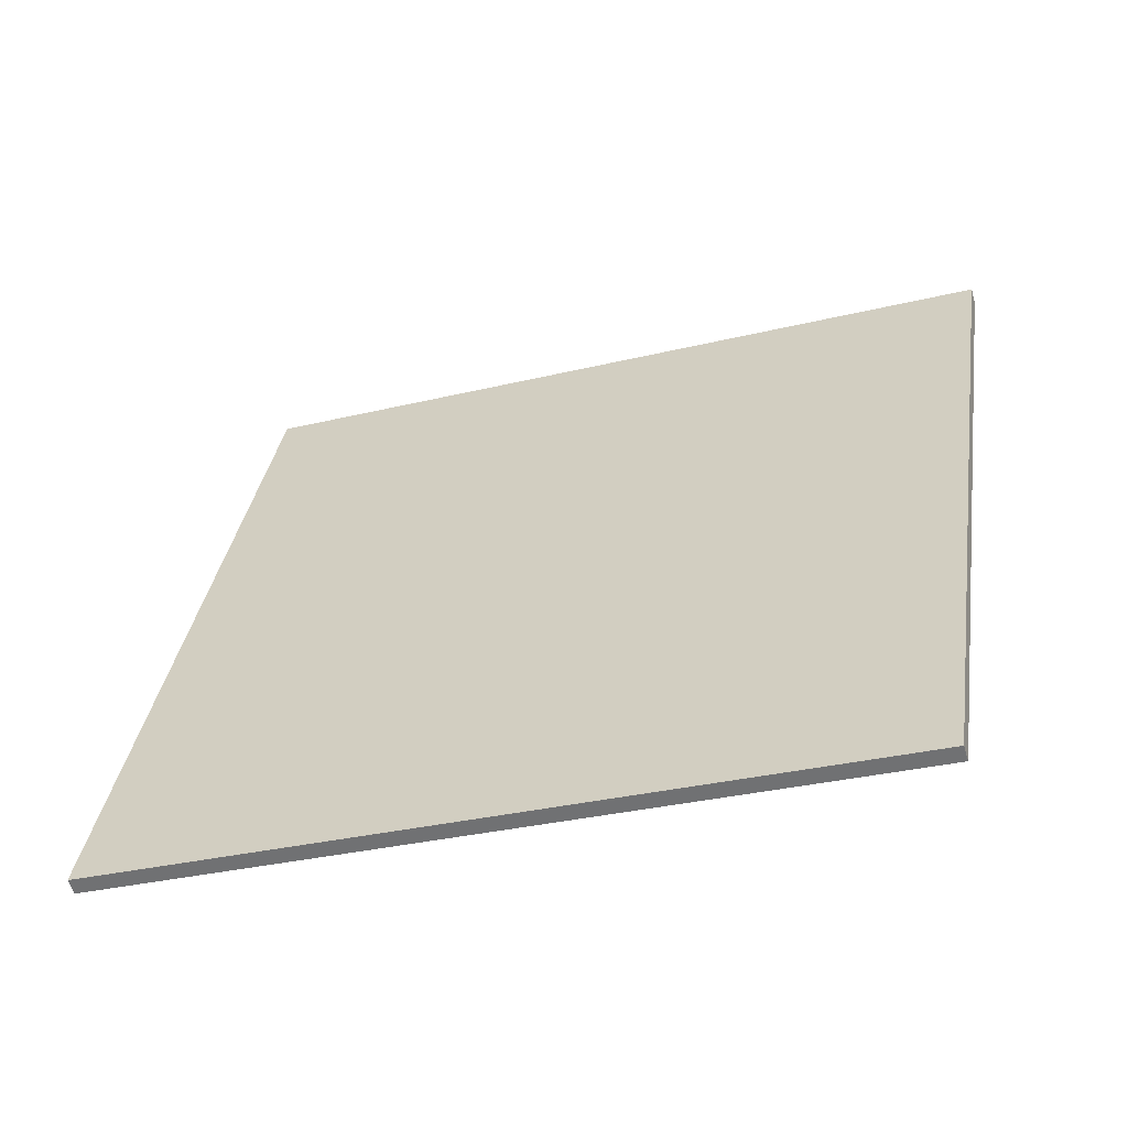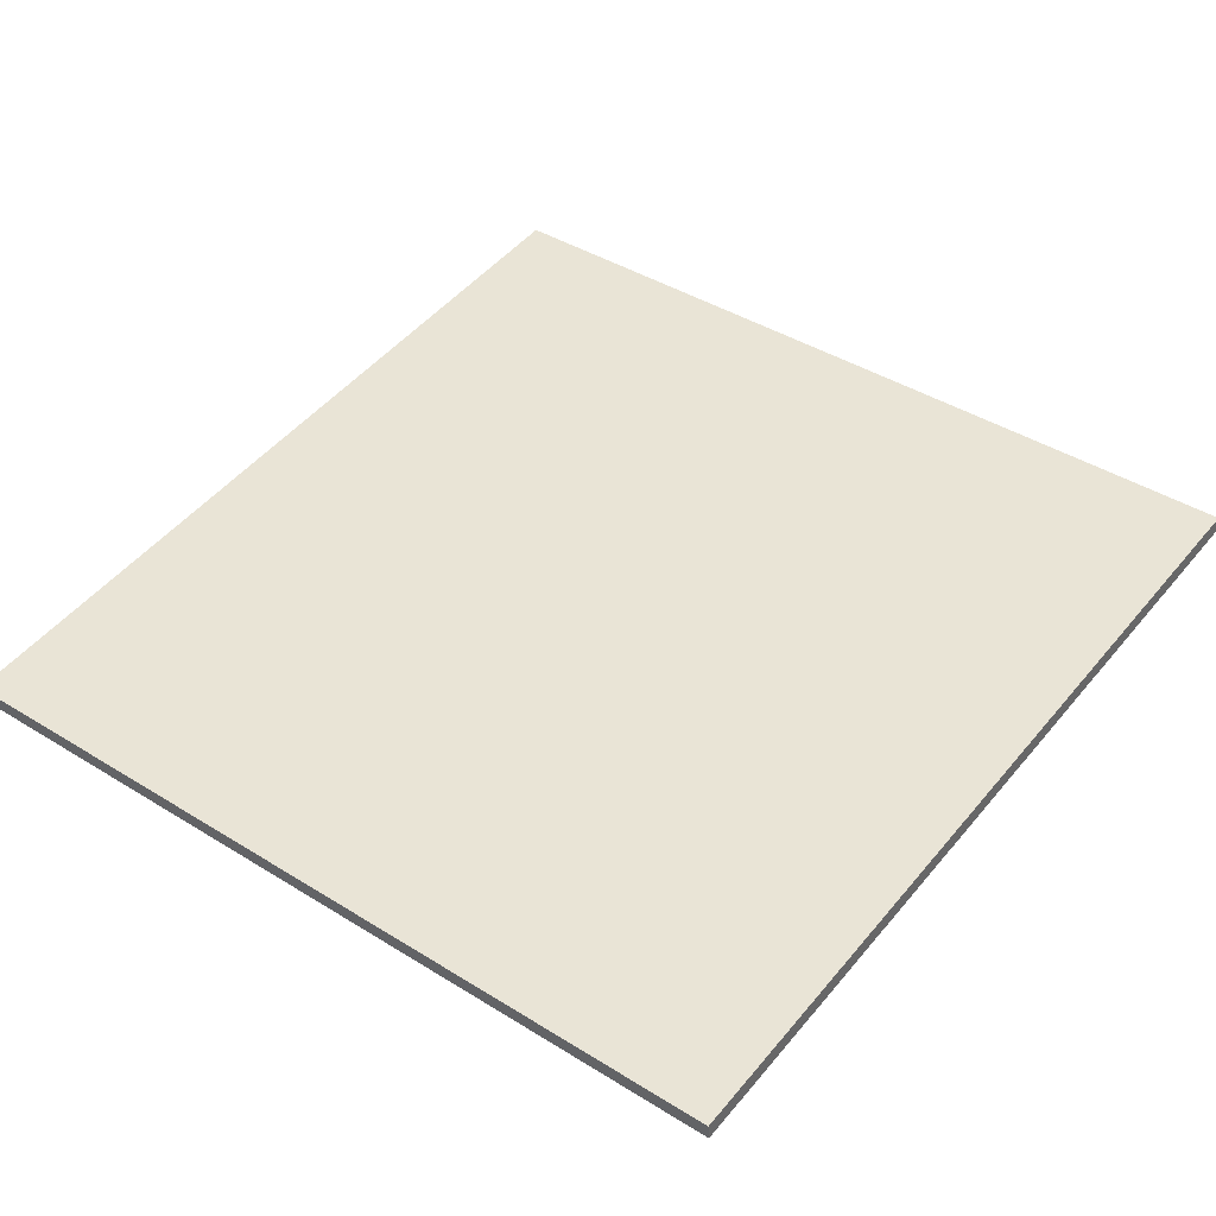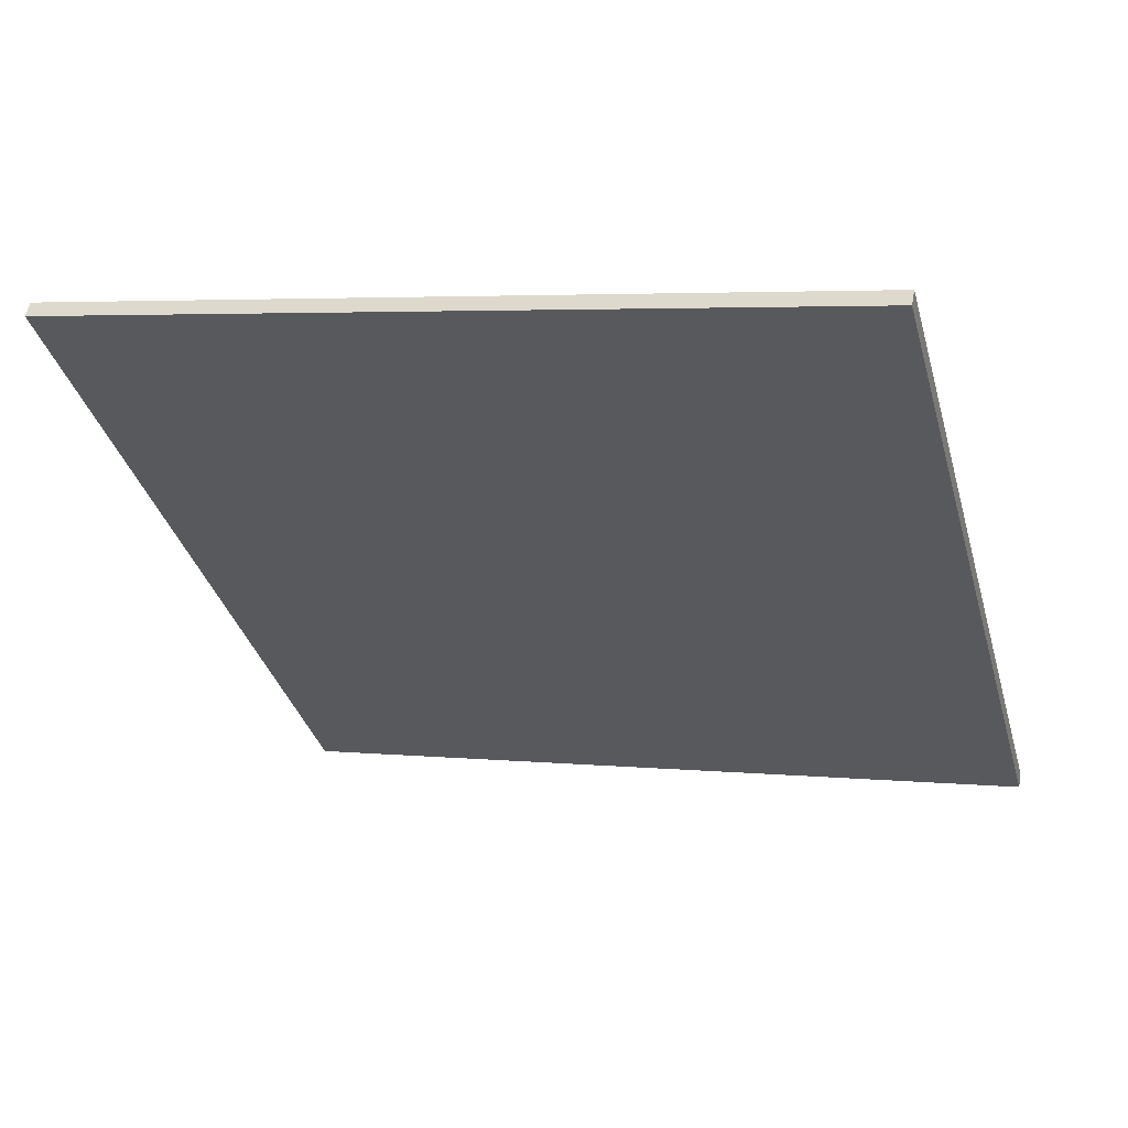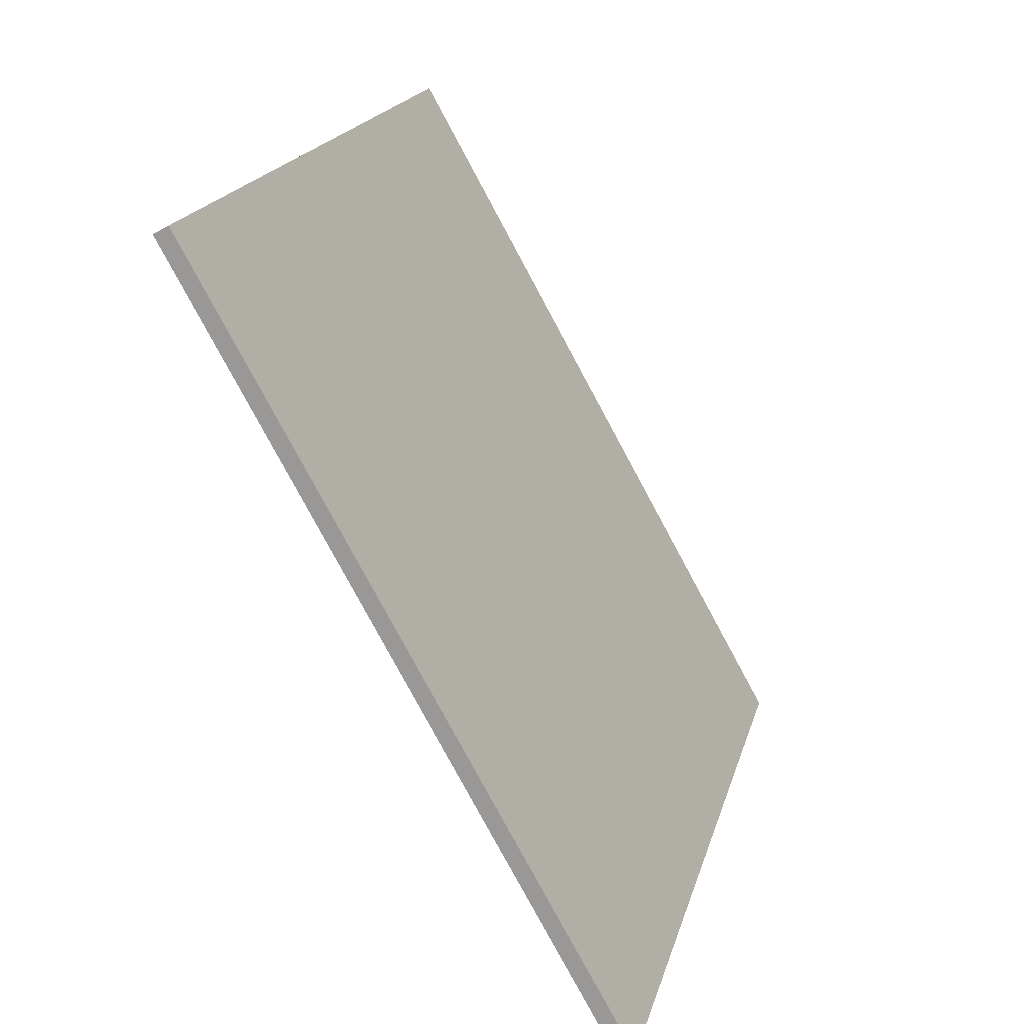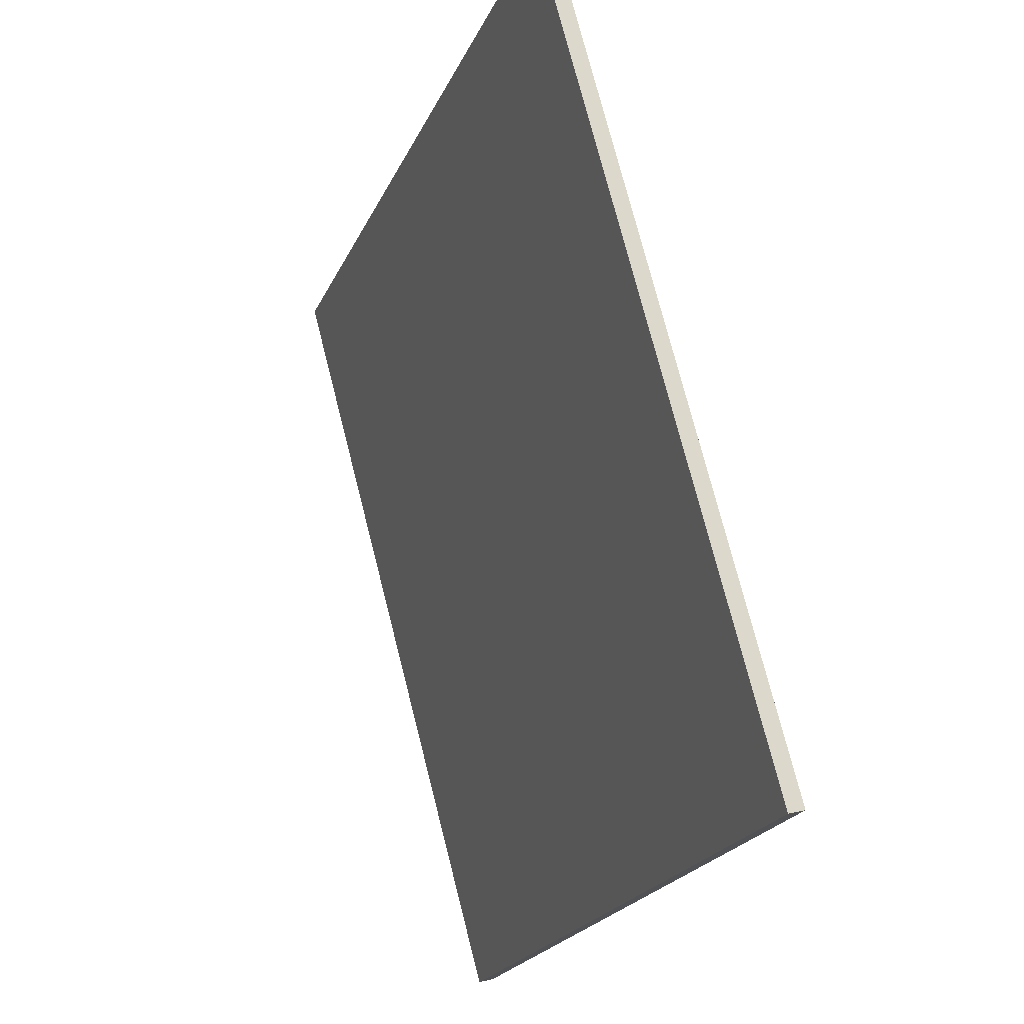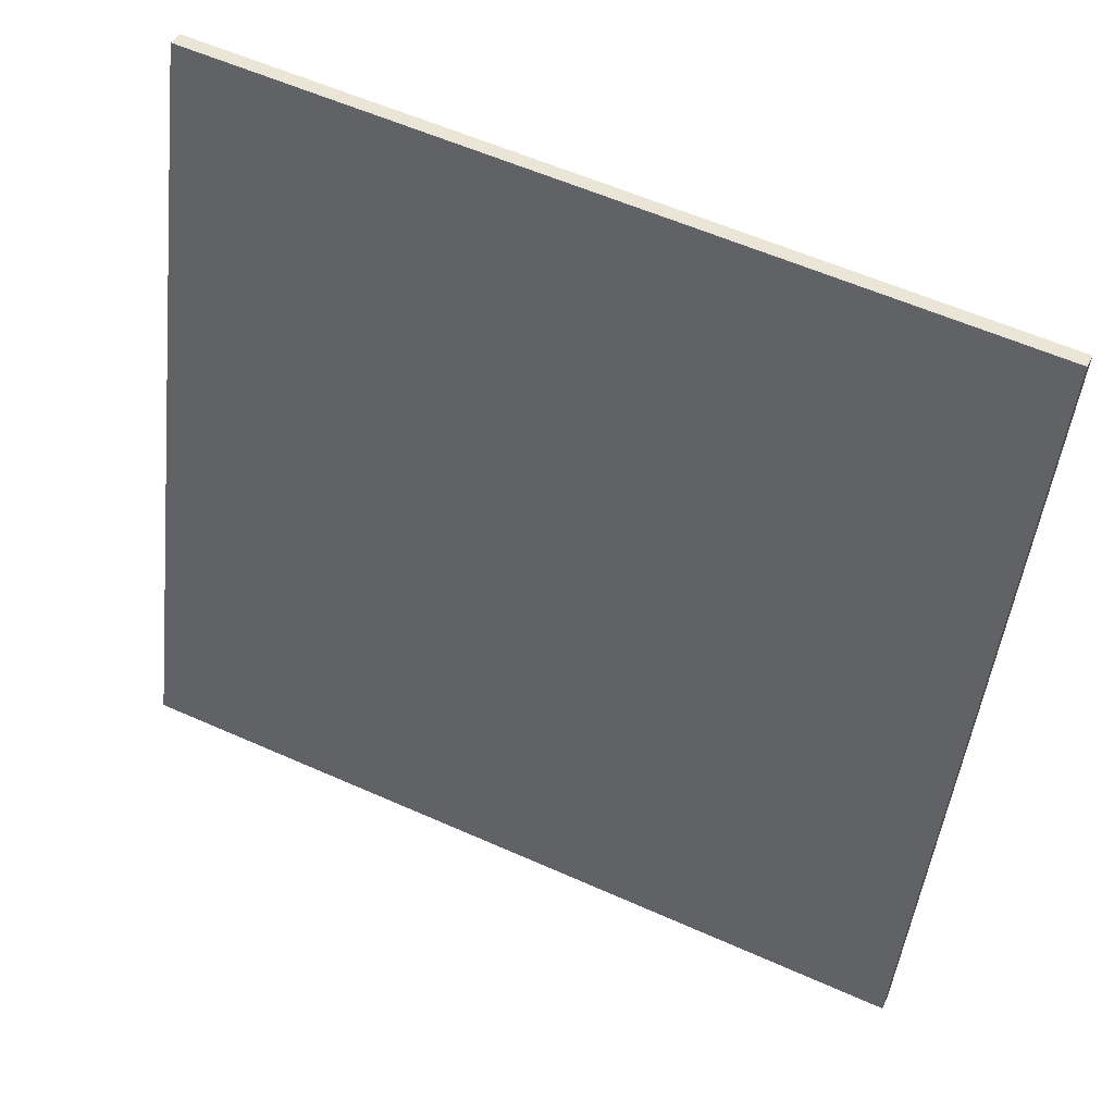
<metadata>
{"format":"obj","ext":"obj","renderer":"f3d","projection":"perspective","resolution":1024,"background":"white","views":[{"elev":18.3,"azim":98.8,"up":"+Z"},{"elev":66.0,"azim":-145.3,"up":"+Z"},{"elev":-49.6,"azim":11.4,"up":"+Z"},{"elev":-79.2,"azim":-46.7,"up":"+Y"},{"elev":-21.0,"azim":86.6,"up":"+Y"},{"elev":56.6,"azim":-139.9,"up":"+Y"}]}
</metadata>
<code>
g default
v -0.4495 0.483 0.9464
v -0.3529 0.483 0.9205
v -0.2563 0.483 0.8947
v -0.1597 0.483 0.8688
v -0.0631 0.483 0.8429
v 0.03349 0.483 0.817
v 0.1301 0.483 0.7911
v 0.2267 0.483 0.7652
v 0.3233 0.483 0.7394
v 0.4199 0.483 0.7135
v 0.5165 0.483 0.6876
v -0.4562 0.3864 0.9214
v -0.3596 0.3864 0.8955
v -0.263 0.3864 0.8697
v -0.1664 0.3864 0.8438
v -0.0698 0.3864 0.8179
v 0.02679 0.3864 0.792
v 0.1234 0.3864 0.7661
v 0.22 0.3864 0.7402
v 0.3166 0.3864 0.7144
v 0.4132 0.3864 0.6885
v 0.5098 0.3864 0.6626
v -0.4629 0.2898 0.8964
v -0.3663 0.2898 0.8705
v -0.2697 0.2898 0.8447
v -0.1731 0.2898 0.8188
v -0.0765 0.2898 0.7929
v 0.0201 0.2898 0.767
v 0.1167 0.2898 0.7411
v 0.2133 0.2898 0.7152
v 0.3099 0.2898 0.6894
v 0.4065 0.2898 0.6635
v 0.5031 0.2898 0.6376
v -0.4696 0.1932 0.8714
v -0.373 0.1932 0.8455
v -0.2764 0.1932 0.8197
v -0.1798 0.1932 0.7938
v -0.0832 0.1932 0.7679
v 0.0134 0.1932 0.742
v 0.11 0.1932 0.7161
v 0.2066 0.1932 0.6902
v 0.3032 0.1932 0.6644
v 0.3998 0.1932 0.6385
v 0.4964 0.1932 0.6126
v -0.4763 0.09659 0.8464
v -0.3797 0.09659 0.8205
v -0.2831 0.09659 0.7947
v -0.1865 0.09659 0.7688
v -0.08989 0.09659 0.7429
v 0.006699 0.09659 0.717
v 0.1033 0.09659 0.6911
v 0.1999 0.09659 0.6652
v 0.2965 0.09659 0.6394
v 0.3931 0.09659 0.6135
v 0.4897 0.09659 0.5876
v -0.483 0 0.8214
v -0.3864 0 0.7955
v -0.2898 0 0.7697
v -0.1932 0 0.7438
v -0.09659 0 0.7179
v -0 0 0.692
v 0.09659 0 0.6661
v 0.1932 0 0.6402
v 0.2898 0 0.6144
v 0.3864 0 0.5885
v 0.483 0 0.5626
v -0.4897 -0.09659 0.7964
v -0.3931 -0.09659 0.7705
v -0.2965 -0.09659 0.7447
v -0.1999 -0.09659 0.7188
v -0.1033 -0.09659 0.6929
v -0.006699 -0.09659 0.667
v 0.08989 -0.09659 0.6411
v 0.1865 -0.09659 0.6152
v 0.2831 -0.09659 0.5894
v 0.3797 -0.09659 0.5635
v 0.4763 -0.09659 0.5376
v -0.4964 -0.1932 0.7714
v -0.3998 -0.1932 0.7455
v -0.3032 -0.1932 0.7197
v -0.2066 -0.1932 0.6938
v -0.11 -0.1932 0.6679
v -0.0134 -0.1932 0.642
v 0.0832 -0.1932 0.6161
v 0.1798 -0.1932 0.5902
v 0.2764 -0.1932 0.5644
v 0.373 -0.1932 0.5385
v 0.4696 -0.1932 0.5126
v -0.5031 -0.2898 0.7464
v -0.4065 -0.2898 0.7205
v -0.3099 -0.2898 0.6947
v -0.2133 -0.2898 0.6688
v -0.1167 -0.2898 0.6429
v -0.0201 -0.2898 0.617
v 0.0765 -0.2898 0.5911
v 0.1731 -0.2898 0.5652
v 0.2697 -0.2898 0.5394
v 0.3663 -0.2898 0.5135
v 0.4629 -0.2898 0.4876
v -0.5098 -0.3864 0.7214
v -0.4132 -0.3864 0.6955
v -0.3166 -0.3864 0.6697
v -0.22 -0.3864 0.6438
v -0.1234 -0.3864 0.6179
v -0.02679 -0.3864 0.592
v 0.0698 -0.3864 0.5661
v 0.1664 -0.3864 0.5402
v 0.263 -0.3864 0.5144
v 0.3596 -0.3864 0.4885
v 0.4562 -0.3864 0.4626
v -0.5165 -0.483 0.6964
v -0.4199 -0.483 0.6705
v -0.3233 -0.483 0.6447
v -0.2267 -0.483 0.6188
v -0.1301 -0.483 0.5929
v -0.03349 -0.483 0.567
v 0.0631 -0.483 0.5411
v 0.1597 -0.483 0.5152
v 0.2563 -0.483 0.4894
v 0.3529 -0.483 0.4635
v 0.4495 -0.483 0.4376
v -0.4544 0.4881 0.9279
v -0.3578 0.4881 0.9021
v -0.3645 0.3915 0.8771
v -0.4611 0.3915 0.9029
v -0.2612 0.4881 0.8762
v -0.2679 0.3915 0.8512
v -0.1646 0.4881 0.8503
v -0.1713 0.3915 0.8253
v -0.06805 0.4881 0.8244
v -0.07475 0.3915 0.7994
v 0.02854 0.4881 0.7985
v 0.02184 0.3915 0.7735
v 0.1251 0.4881 0.7727
v 0.1184 0.3915 0.7477
v 0.2217 0.4881 0.7468
v 0.215 0.3915 0.7218
v 0.3183 0.4881 0.7209
v 0.3116 0.3915 0.6959
v 0.4149 0.4881 0.695
v 0.4082 0.3915 0.67
v 0.5115 0.4881 0.6691
v 0.5048 0.3915 0.6441
v -0.3712 0.2949 0.8521
v -0.4678 0.2949 0.8779
v -0.2746 0.2949 0.8262
v -0.178 0.2949 0.8003
v -0.08145 0.2949 0.7744
v 0.01515 0.2949 0.7485
v 0.1117 0.2949 0.7227
v 0.2083 0.2949 0.6968
v 0.3049 0.2949 0.6709
v 0.4015 0.2949 0.645
v 0.4981 0.2949 0.6191
v -0.3779 0.1983 0.8271
v -0.4745 0.1983 0.8529
v -0.2813 0.1983 0.8012
v -0.1847 0.1983 0.7753
v -0.08815 0.1983 0.7494
v 0.008447 0.1983 0.7235
v 0.105 0.1983 0.6977
v 0.2016 0.1983 0.6718
v 0.2982 0.1983 0.6459
v 0.3948 0.1983 0.62
v 0.4914 0.1983 0.5941
v -0.3846 0.1017 0.8021
v -0.4812 0.1017 0.8279
v -0.288 0.1017 0.7762
v -0.1914 0.1017 0.7503
v -0.09484 0.1017 0.7244
v 0.001749 0.1017 0.6985
v 0.09834 0.1017 0.6727
v 0.1949 0.1017 0.6468
v 0.2915 0.1017 0.6209
v 0.3881 0.1017 0.595
v 0.4847 0.1017 0.5691
v -0.3913 0.005125 0.7771
v -0.4879 0.005125 0.8029
v -0.2947 0.005125 0.7512
v -0.1981 0.005125 0.7253
v -0.1015 0.005125 0.6994
v -0.00495 0.005125 0.6735
v 0.09164 0.005125 0.6477
v 0.1882 0.005125 0.6218
v 0.2848 0.005125 0.5959
v 0.3814 0.005125 0.57
v 0.478 0.005125 0.5441
v -0.398 -0.09147 0.7521
v -0.4946 -0.09147 0.7779
v -0.3014 -0.09147 0.7262
v -0.2048 -0.09147 0.7003
v -0.1082 -0.09147 0.6744
v -0.01165 -0.09147 0.6485
v 0.08494 -0.09147 0.6227
v 0.1815 -0.09147 0.5968
v 0.2781 -0.09147 0.5709
v 0.3747 -0.09147 0.545
v 0.4713 -0.09147 0.5191
v -0.4047 -0.1881 0.7271
v -0.5013 -0.1881 0.7529
v -0.3081 -0.1881 0.7012
v -0.2115 -0.1881 0.6753
v -0.1149 -0.1881 0.6494
v -0.01835 -0.1881 0.6235
v 0.07824 -0.1881 0.5977
v 0.1748 -0.1881 0.5718
v 0.2714 -0.1881 0.5459
v 0.368 -0.1881 0.52
v 0.4646 -0.1881 0.4941
v -0.4114 -0.2847 0.7021
v -0.508 -0.2847 0.7279
v -0.3148 -0.2847 0.6762
v -0.2182 -0.2847 0.6503
v -0.1216 -0.2847 0.6244
v -0.02505 -0.2847 0.5985
v 0.07155 -0.2847 0.5727
v 0.1681 -0.2847 0.5468
v 0.2647 -0.2847 0.5209
v 0.3613 -0.2847 0.495
v 0.4579 -0.2847 0.4691
v -0.4181 -0.3812 0.6771
v -0.5147 -0.3812 0.7029
v -0.3215 -0.3812 0.6512
v -0.2249 -0.3812 0.6253
v -0.1283 -0.3812 0.5994
v -0.03175 -0.3812 0.5735
v 0.06485 -0.3812 0.5477
v 0.1614 -0.3812 0.5218
v 0.258 -0.3812 0.4959
v 0.3546 -0.3812 0.47
v 0.4512 -0.3812 0.4441
v -0.4248 -0.4778 0.6521
v -0.5214 -0.4778 0.6779
v -0.3282 -0.4778 0.6262
v -0.2316 -0.4778 0.6003
v -0.135 -0.4778 0.5744
v -0.03844 -0.4778 0.5485
v 0.05815 -0.4778 0.5227
v 0.1547 -0.4778 0.4968
v 0.2513 -0.4778 0.4709
v 0.3479 -0.4778 0.445
v 0.4445 -0.4778 0.4191
g pPlane2
f 122 123 124 125
f 123 126 127 124
f 126 128 129 127
f 128 130 131 129
f 130 132 133 131
f 132 134 135 133
f 134 136 137 135
f 136 138 139 137
f 138 140 141 139
f 140 142 143 141
f 125 124 144 145
f 124 127 146 144
f 127 129 147 146
f 129 131 148 147
f 131 133 149 148
f 133 135 150 149
f 135 137 151 150
f 137 139 152 151
f 139 141 153 152
f 141 143 154 153
f 145 144 155 156
f 144 146 157 155
f 146 147 158 157
f 147 148 159 158
f 148 149 160 159
f 149 150 161 160
f 150 151 162 161
f 151 152 163 162
f 152 153 164 163
f 153 154 165 164
f 156 155 166 167
f 155 157 168 166
f 157 158 169 168
f 158 159 170 169
f 159 160 171 170
f 160 161 172 171
f 161 162 173 172
f 162 163 174 173
f 163 164 175 174
f 164 165 176 175
f 167 166 177 178
f 166 168 179 177
f 168 169 180 179
f 169 170 181 180
f 170 171 182 181
f 171 172 183 182
f 172 173 184 183
f 173 174 185 184
f 174 175 186 185
f 175 176 187 186
f 178 177 188 189
f 177 179 190 188
f 179 180 191 190
f 180 181 192 191
f 181 182 193 192
f 182 183 194 193
f 183 184 195 194
f 184 185 196 195
f 185 186 197 196
f 186 187 198 197
f 189 188 199 200
f 188 190 201 199
f 190 191 202 201
f 191 192 203 202
f 192 193 204 203
f 193 194 205 204
f 194 195 206 205
f 195 196 207 206
f 196 197 208 207
f 197 198 209 208
f 200 199 210 211
f 199 201 212 210
f 201 202 213 212
f 202 203 214 213
f 203 204 215 214
f 204 205 216 215
f 205 206 217 216
f 206 207 218 217
f 207 208 219 218
f 208 209 220 219
f 211 210 221 222
f 210 212 223 221
f 212 213 224 223
f 213 214 225 224
f 214 215 226 225
f 215 216 227 226
f 216 217 228 227
f 217 218 229 228
f 218 219 230 229
f 219 220 231 230
f 222 221 232 233
f 221 223 234 232
f 223 224 235 234
f 224 225 236 235
f 225 226 237 236
f 226 227 238 237
f 227 228 239 238
f 228 229 240 239
f 229 230 241 240
f 230 231 242 241
f 1 12 13 2
f 2 13 14 3
f 3 14 15 4
f 4 15 16 5
f 5 16 17 6
f 6 17 18 7
f 7 18 19 8
f 8 19 20 9
f 9 20 21 10
f 10 21 22 11
f 12 23 24 13
f 13 24 25 14
f 14 25 26 15
f 15 26 27 16
f 16 27 28 17
f 17 28 29 18
f 18 29 30 19
f 19 30 31 20
f 20 31 32 21
f 21 32 33 22
f 23 34 35 24
f 24 35 36 25
f 25 36 37 26
f 26 37 38 27
f 27 38 39 28
f 28 39 40 29
f 29 40 41 30
f 30 41 42 31
f 31 42 43 32
f 32 43 44 33
f 34 45 46 35
f 35 46 47 36
f 36 47 48 37
f 37 48 49 38
f 38 49 50 39
f 39 50 51 40
f 40 51 52 41
f 41 52 53 42
f 42 53 54 43
f 43 54 55 44
f 45 56 57 46
f 46 57 58 47
f 47 58 59 48
f 48 59 60 49
f 49 60 61 50
f 50 61 62 51
f 51 62 63 52
f 52 63 64 53
f 53 64 65 54
f 54 65 66 55
f 56 67 68 57
f 57 68 69 58
f 58 69 70 59
f 59 70 71 60
f 60 71 72 61
f 61 72 73 62
f 62 73 74 63
f 63 74 75 64
f 64 75 76 65
f 65 76 77 66
f 67 78 79 68
f 68 79 80 69
f 69 80 81 70
f 70 81 82 71
f 71 82 83 72
f 72 83 84 73
f 73 84 85 74
f 74 85 86 75
f 75 86 87 76
f 76 87 88 77
f 78 89 90 79
f 79 90 91 80
f 80 91 92 81
f 81 92 93 82
f 82 93 94 83
f 83 94 95 84
f 84 95 96 85
f 85 96 97 86
f 86 97 98 87
f 87 98 99 88
f 89 100 101 90
f 90 101 102 91
f 91 102 103 92
f 92 103 104 93
f 93 104 105 94
f 94 105 106 95
f 95 106 107 96
f 96 107 108 97
f 97 108 109 98
f 98 109 110 99
f 100 111 112 101
f 101 112 113 102
f 102 113 114 103
f 103 114 115 104
f 104 115 116 105
f 105 116 117 106
f 106 117 118 107
f 107 118 119 108
f 108 119 120 109
f 109 120 121 110
f 1 2 123 122
f 12 1 122 125
f 2 3 126 123
f 3 4 128 126
f 4 5 130 128
f 5 6 132 130
f 6 7 134 132
f 7 8 136 134
f 8 9 138 136
f 9 10 140 138
f 10 11 142 140
f 11 22 143 142
f 23 12 125 145
f 22 33 154 143
f 34 23 145 156
f 33 44 165 154
f 45 34 156 167
f 44 55 176 165
f 56 45 167 178
f 55 66 187 176
f 67 56 178 189
f 66 77 198 187
f 78 67 189 200
f 77 88 209 198
f 89 78 200 211
f 88 99 220 209
f 100 89 211 222
f 99 110 231 220
f 112 111 233 232
f 111 100 222 233
f 113 112 232 234
f 114 113 234 235
f 115 114 235 236
f 116 115 236 237
f 117 116 237 238
f 118 117 238 239
f 119 118 239 240
f 120 119 240 241
f 110 121 242 231
f 121 120 241 242

</code>
